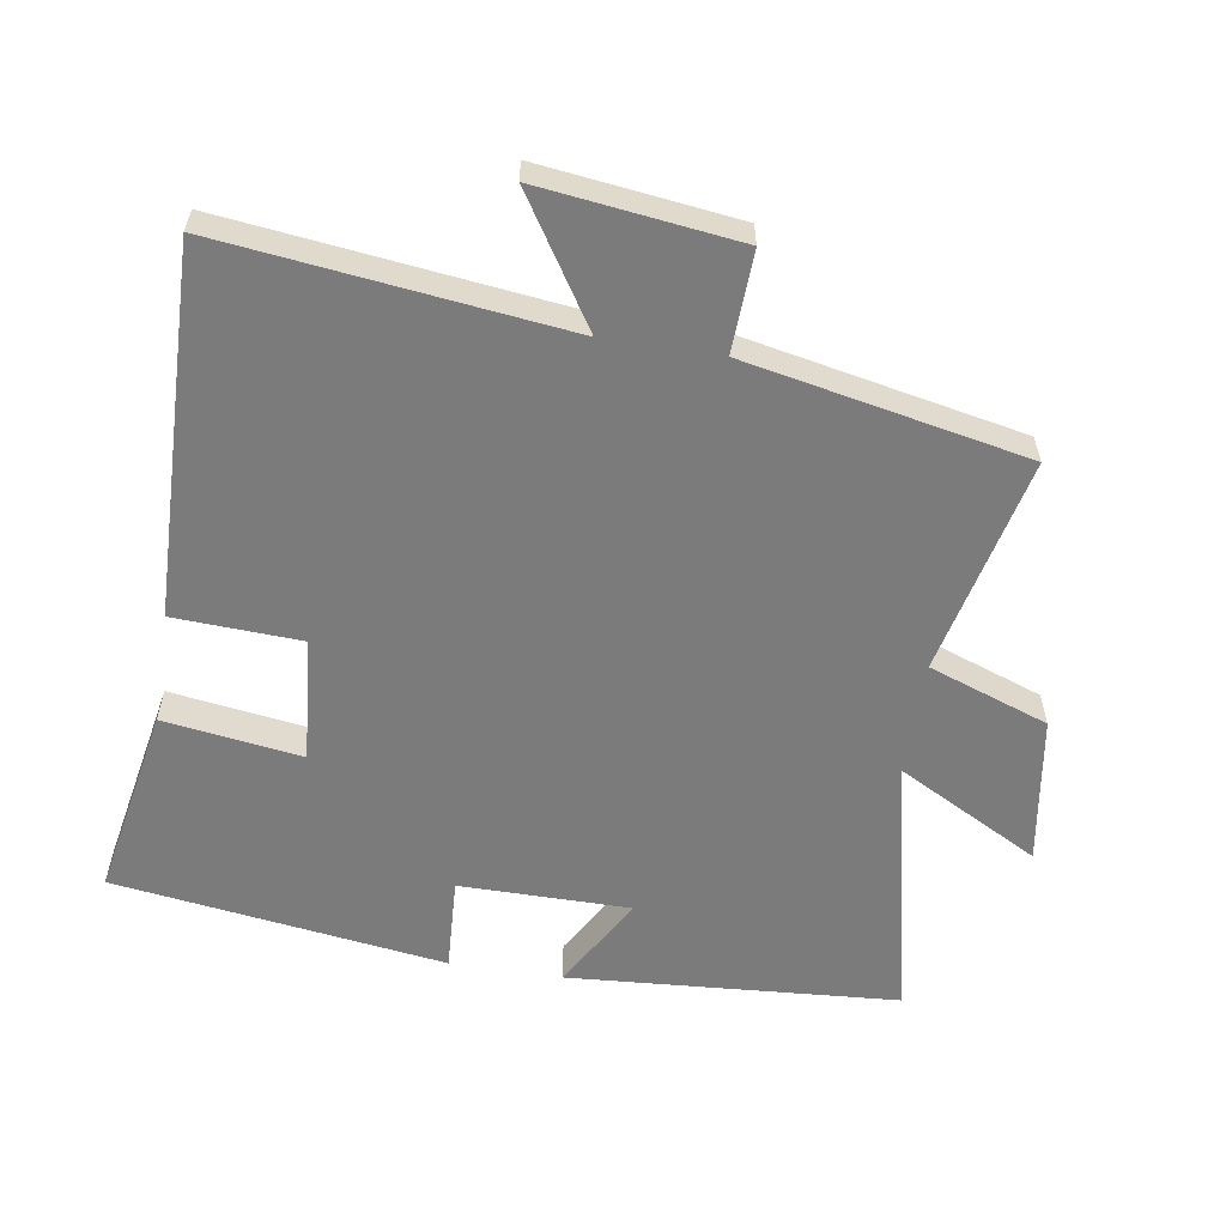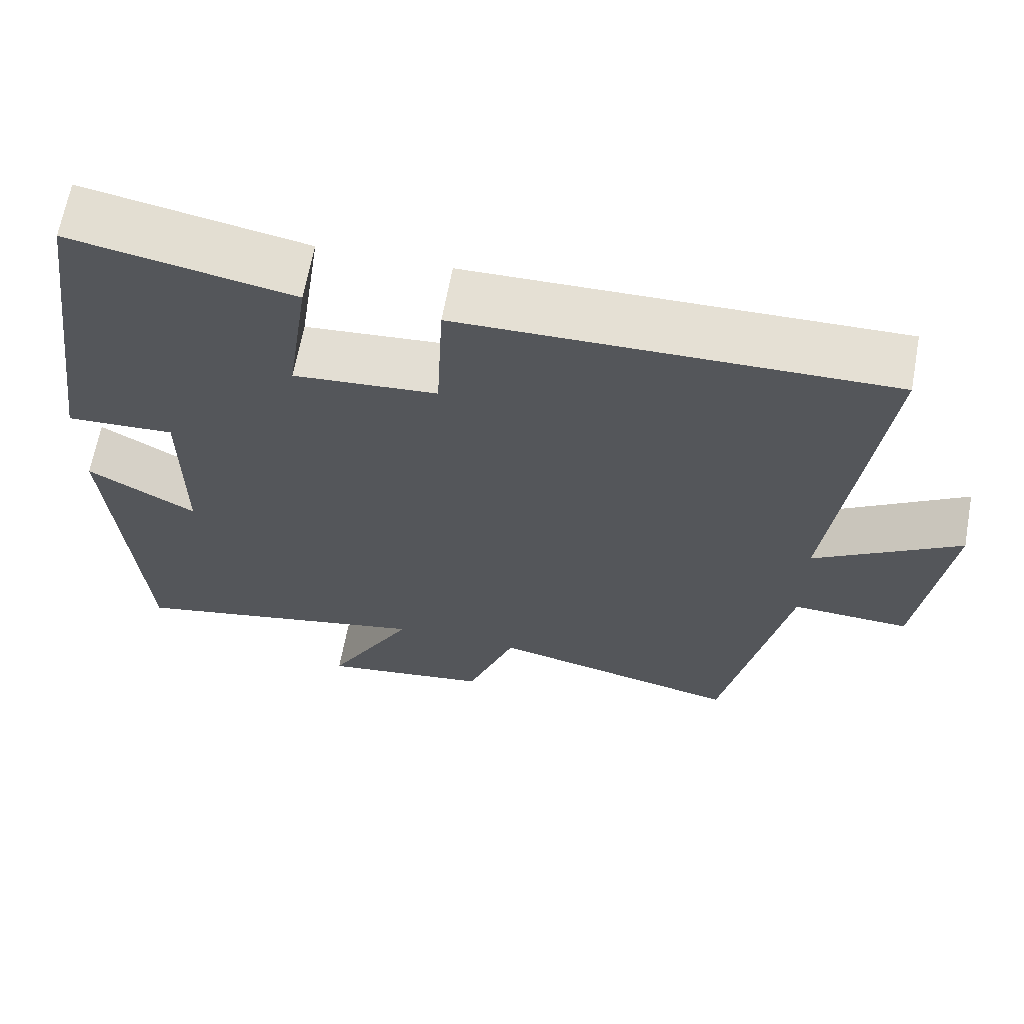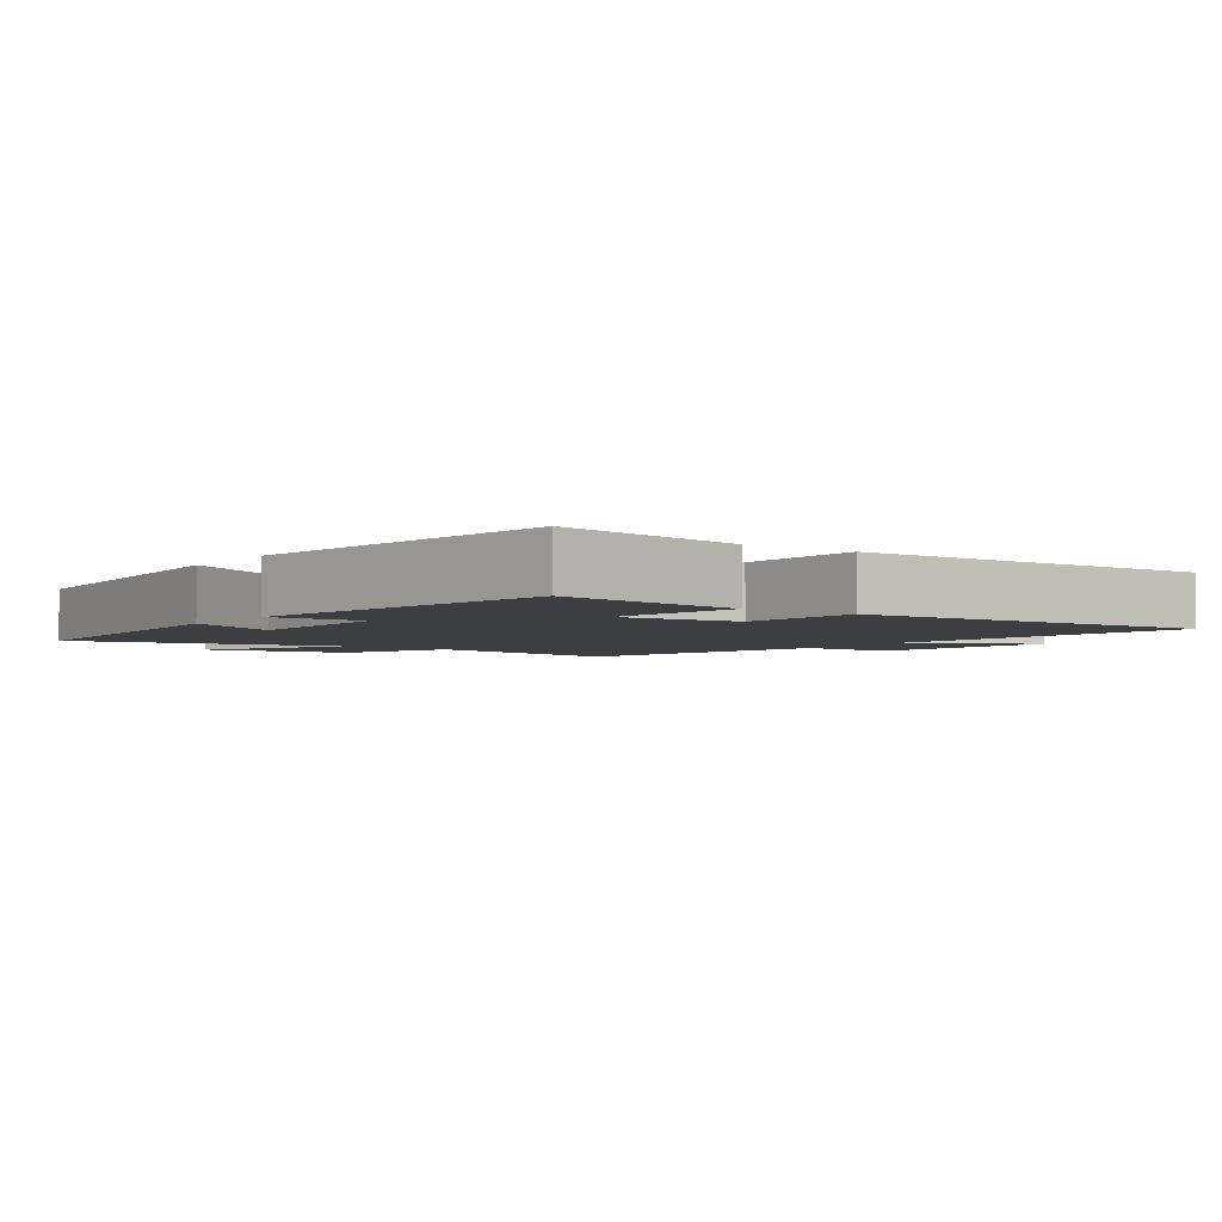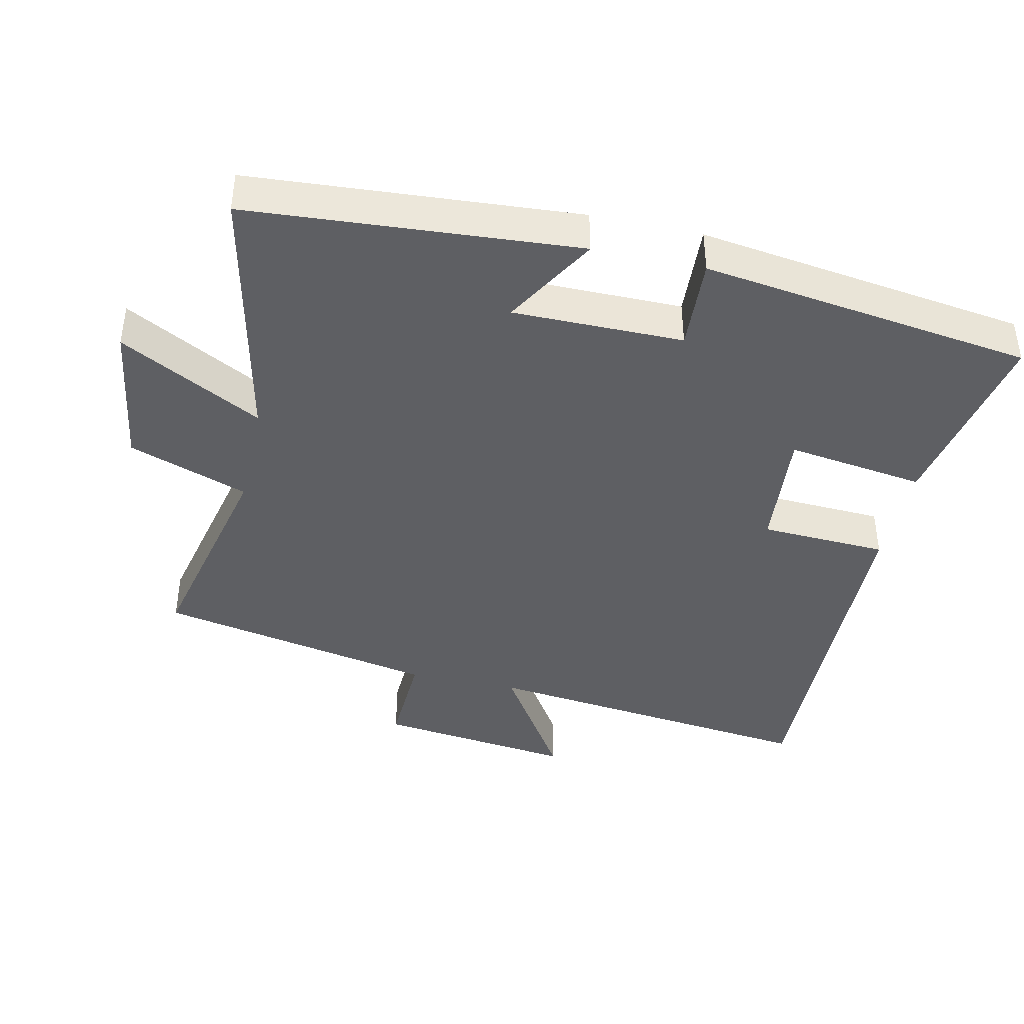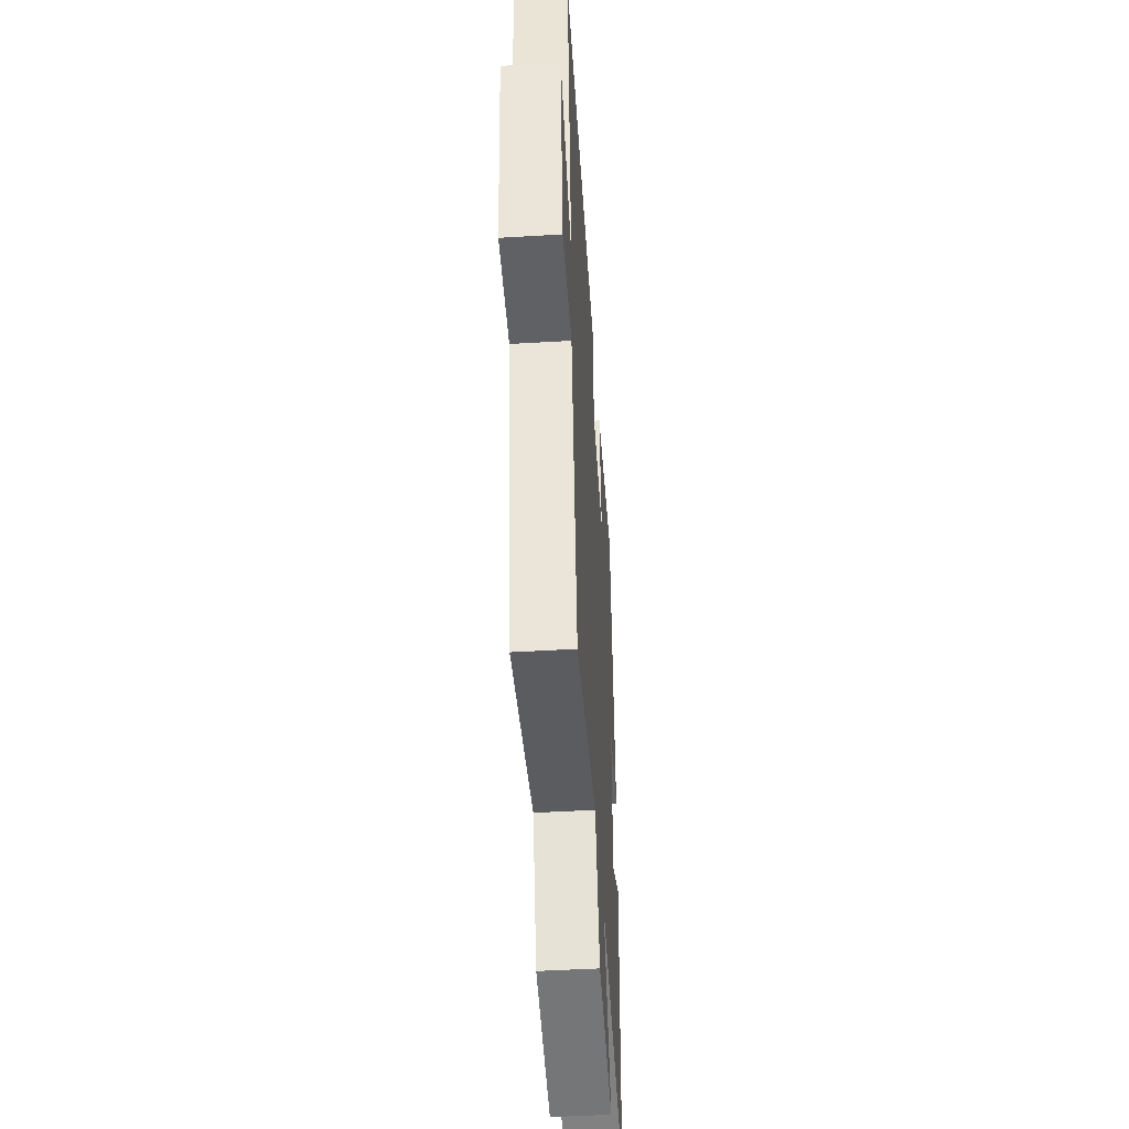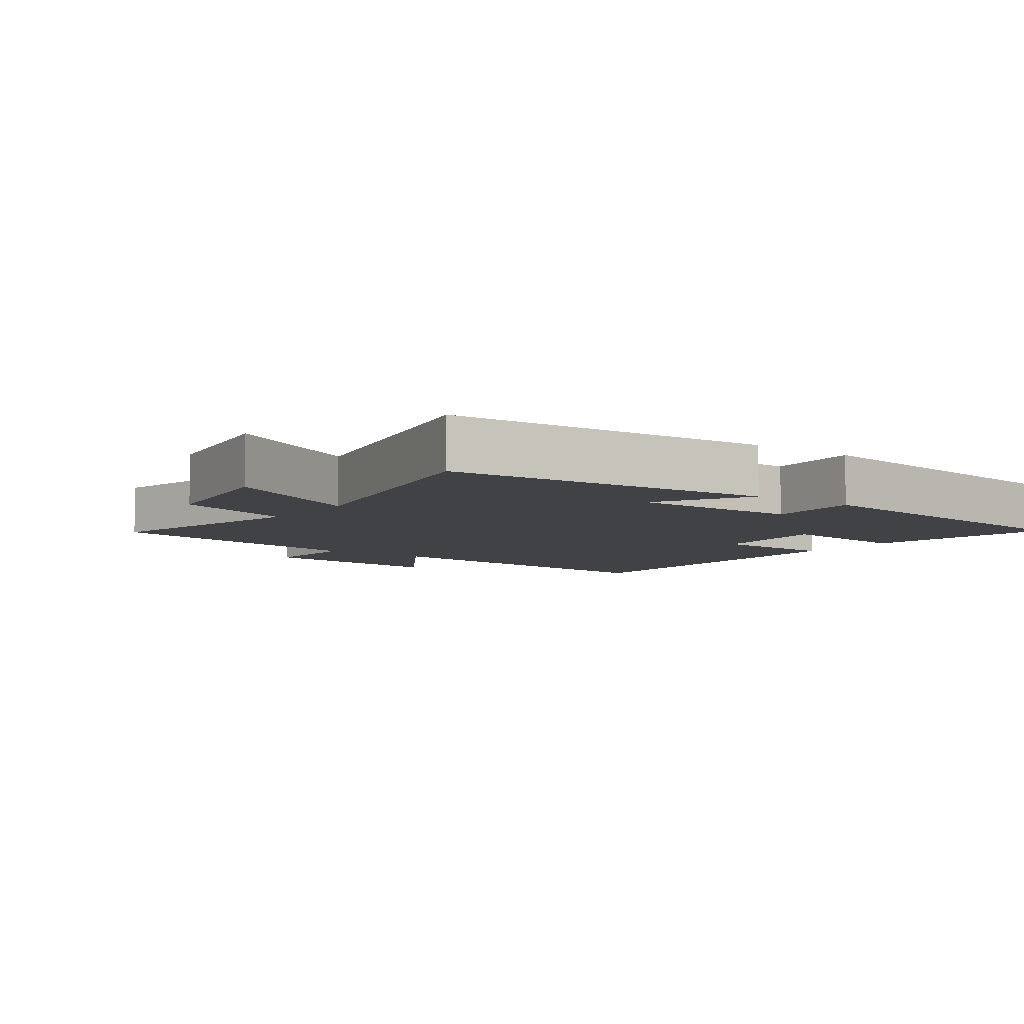
<metadata>
{"format":"obj","ext":"obj","renderer":"f3d","projection":"perspective","resolution":1024,"background":"white","views":[{"elev":-58.5,"azim":80.9,"up":"+Y"},{"elev":65.5,"azim":10.4,"up":"+Z"},{"elev":-3.5,"azim":-35.6,"up":"+Y"},{"elev":-41.2,"azim":-102.5,"up":"+Y"},{"elev":-48.0,"azim":93.8,"up":"+Z"},{"elev":-6.5,"azim":-126.2,"up":"+Y"}]}
</metadata>
<code>
v 0.559 0.07 0.514
v 0.5 0.07 0.01
v 0.685 0.07 0.128
v 0.649 0.07 -0.164
v 0.5 0.07 -0.158
v 0.418 0.07 -0.572
v 0.097 0.07 -0.5
v 0.034 0.07 -0.677
v -0.184 0.07 -0.711
v -0.071 0.07 -0.5
v -0.465 0.07 -0.587
v -0.5 0.07 -0.101
v -0.361 0.07 -0.181
v -0.361 0.07 0.071
v -0.5 0.07 0.063
v -0.432 0.07 0.553
v -0.148 0.07 0.5
v -0.177 0.07 0.296
v 0.007 0.07 0.312
v 0.016 0.07 0.5
v 0.559 0 0.514
v 0.5 0 0.01
v 0.685 0 0.128
v 0.649 0 -0.164
v 0.5 0 -0.158
v 0.418 0 -0.572
v 0.097 0 -0.5
v 0.034 0 -0.677
v -0.184 0 -0.711
v -0.071 0 -0.5
v -0.465 0 -0.587
v -0.5 0 -0.101
v -0.361 0 -0.181
v -0.361 0 0.071
v -0.5 0 0.063
v -0.432 0 0.553
v -0.148 0 0.5
v -0.177 0 0.296
v 0.007 0 0.312
v 0.016 0 0.5
f 19 20 1 2
f 18 19 2
f 15 16 17 18
f 14 15 18
f 13 14 18 2
f 10 11 12 13
f 10 13 2
f 7 8 9 10
f 7 10 2 3
f 5 6 7
f 5 7 3
f 3 4 5
f 22 21 40 39
f 22 39 38
f 38 37 36 35
f 38 35 34
f 22 38 34 33
f 33 32 31 30
f 22 33 30
f 30 29 28 27
f 23 22 30 27
f 27 26 25
f 23 27 25
f 25 24 23
f 1 21 22 2
f 2 22 23 3
f 3 23 24 4
f 4 24 25 5
f 5 25 26 6
f 6 26 27 7
f 7 27 28 8
f 8 28 29 9
f 9 29 30 10
f 10 30 31 11
f 11 31 32 12
f 12 32 33 13
f 13 33 34 14
f 14 34 35 15
f 15 35 36 16
f 16 36 37 17
f 17 37 38 18
f 18 38 39 19
f 19 39 40 20
f 20 40 21 1

</code>
